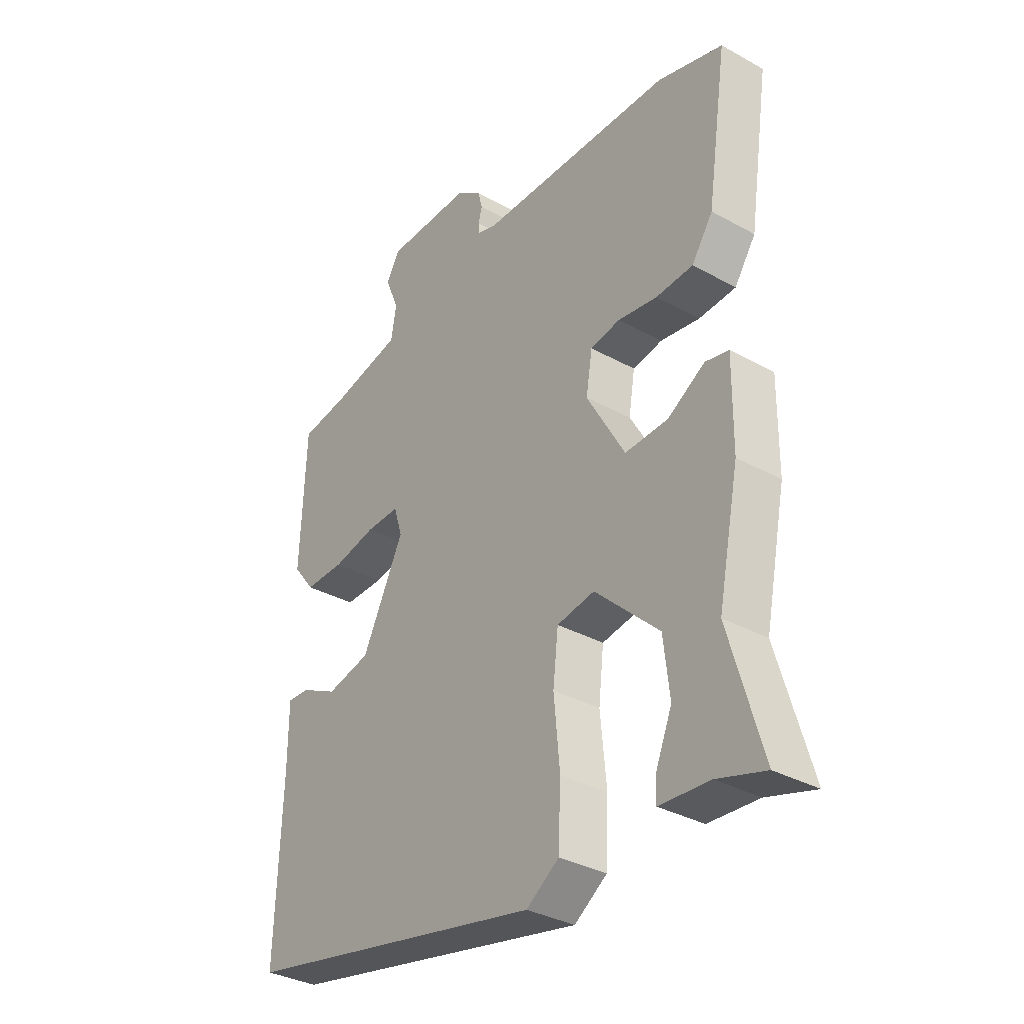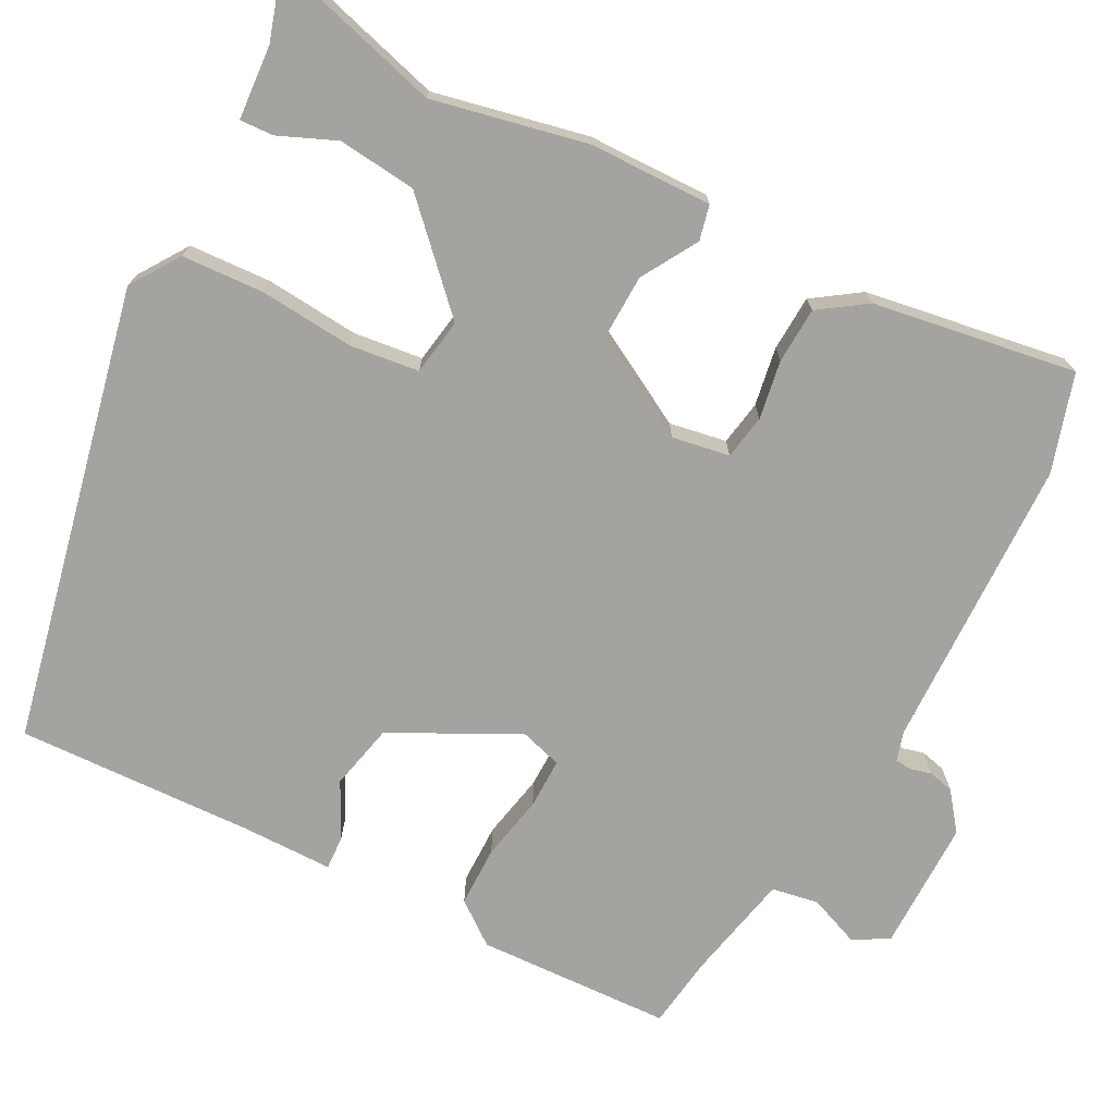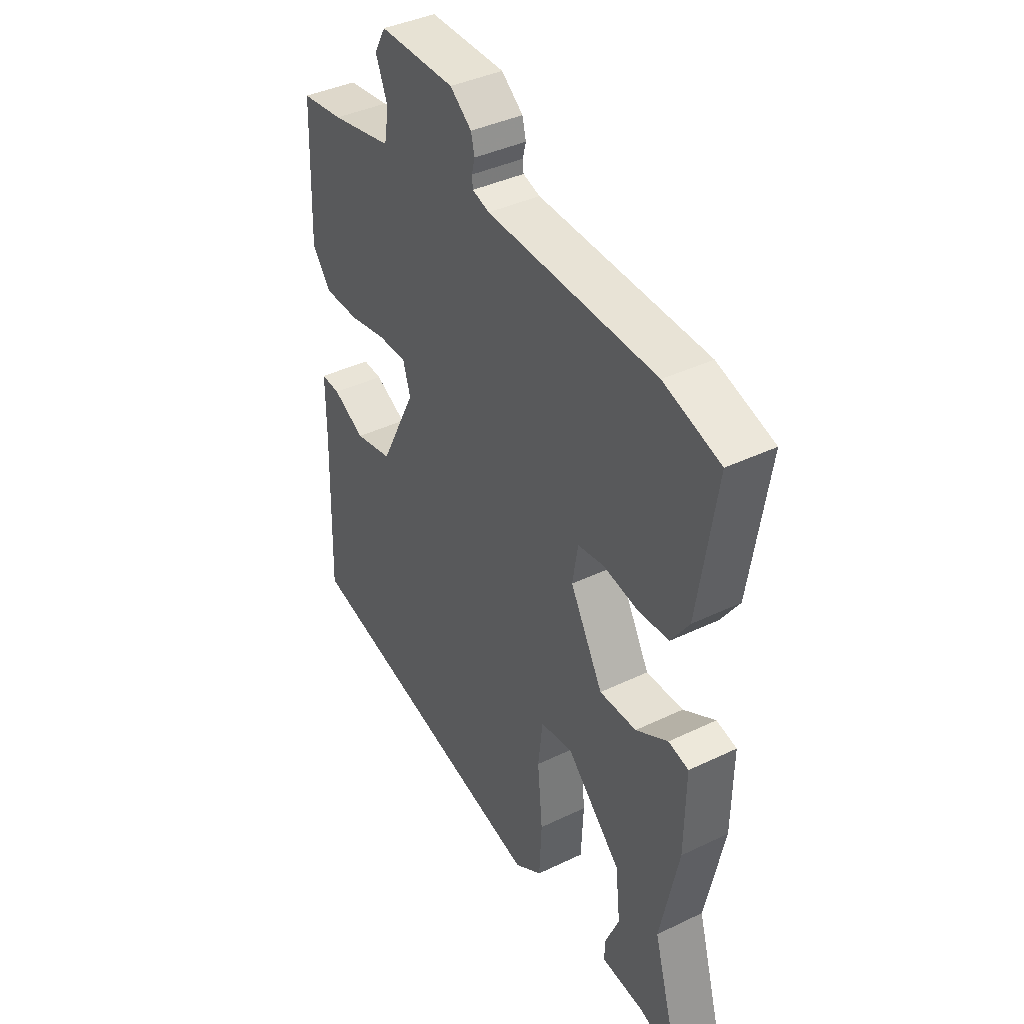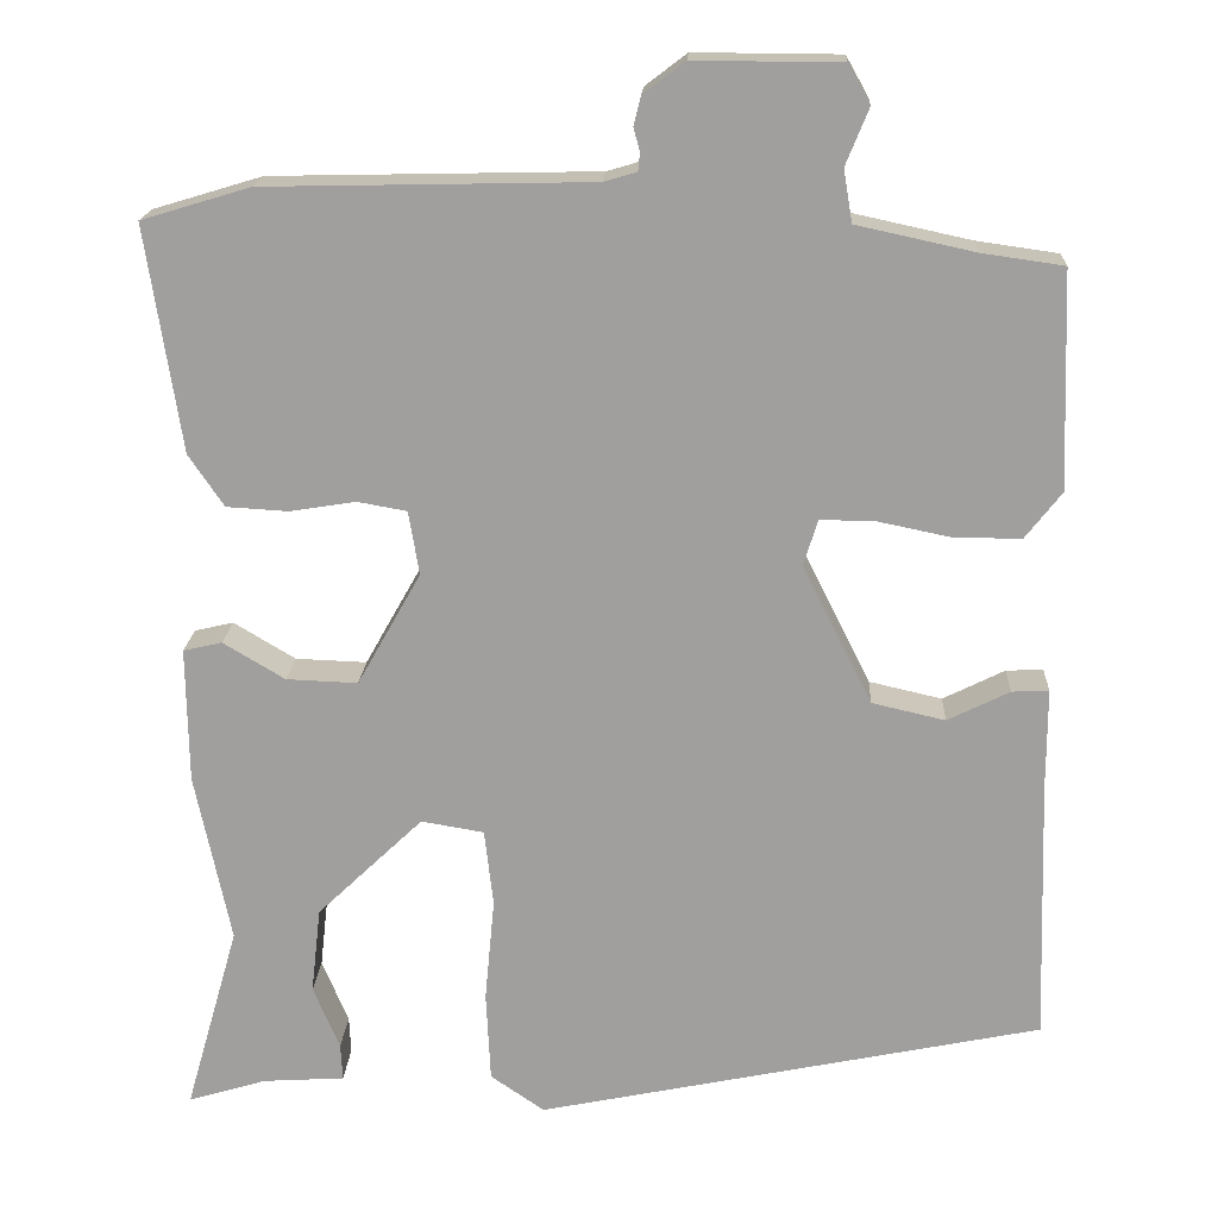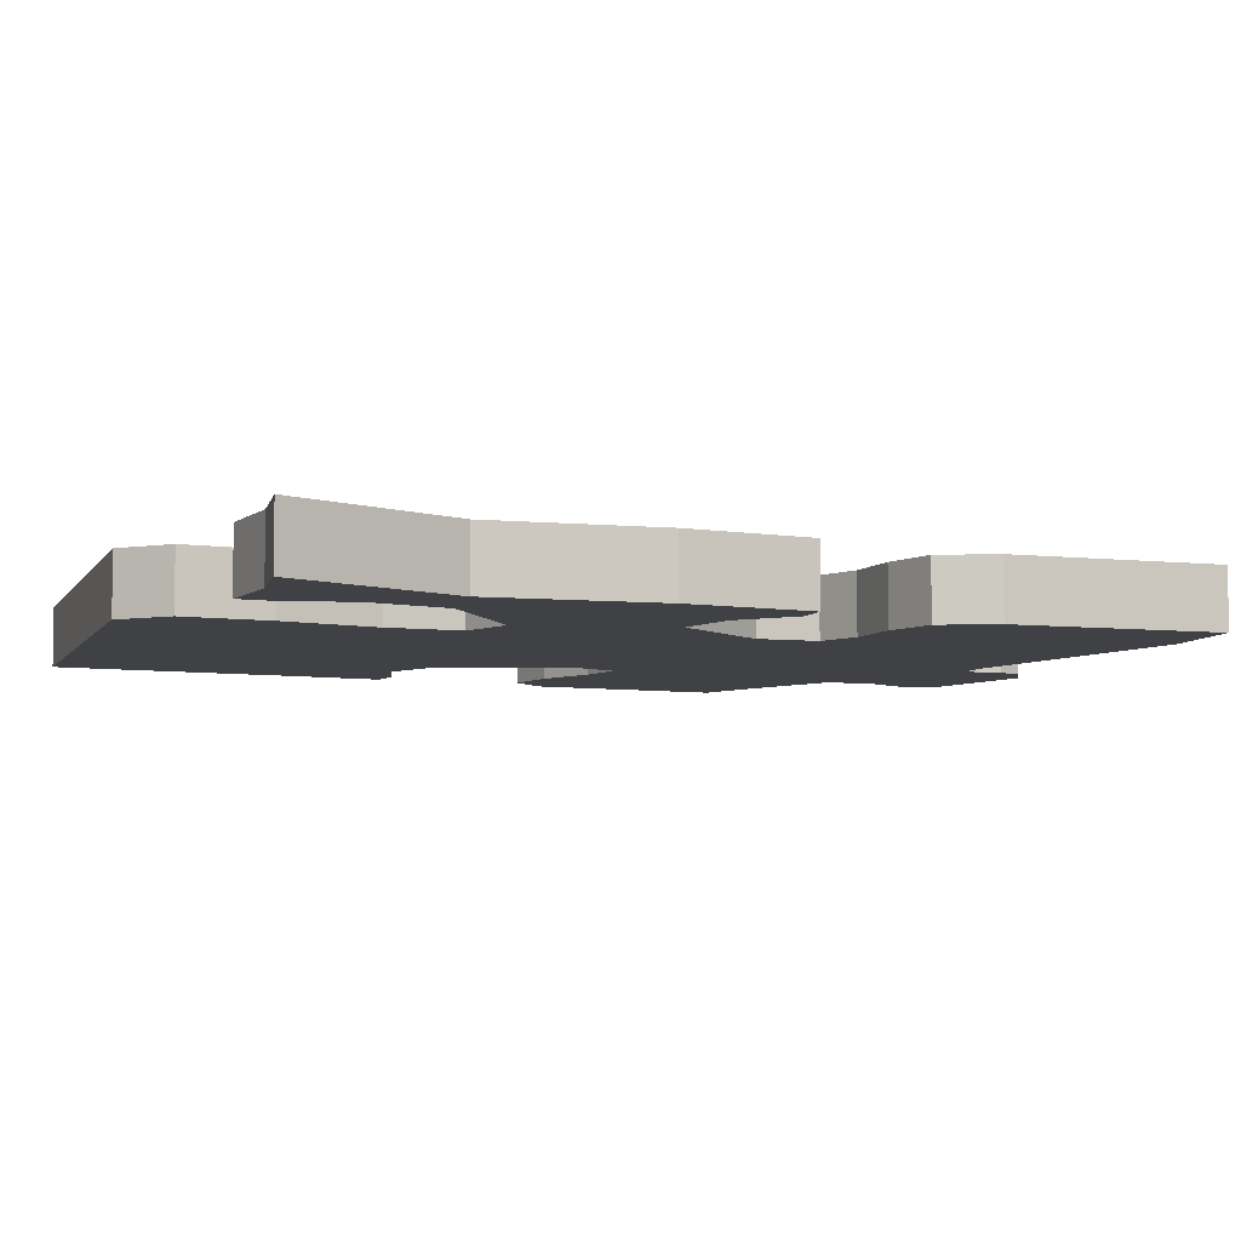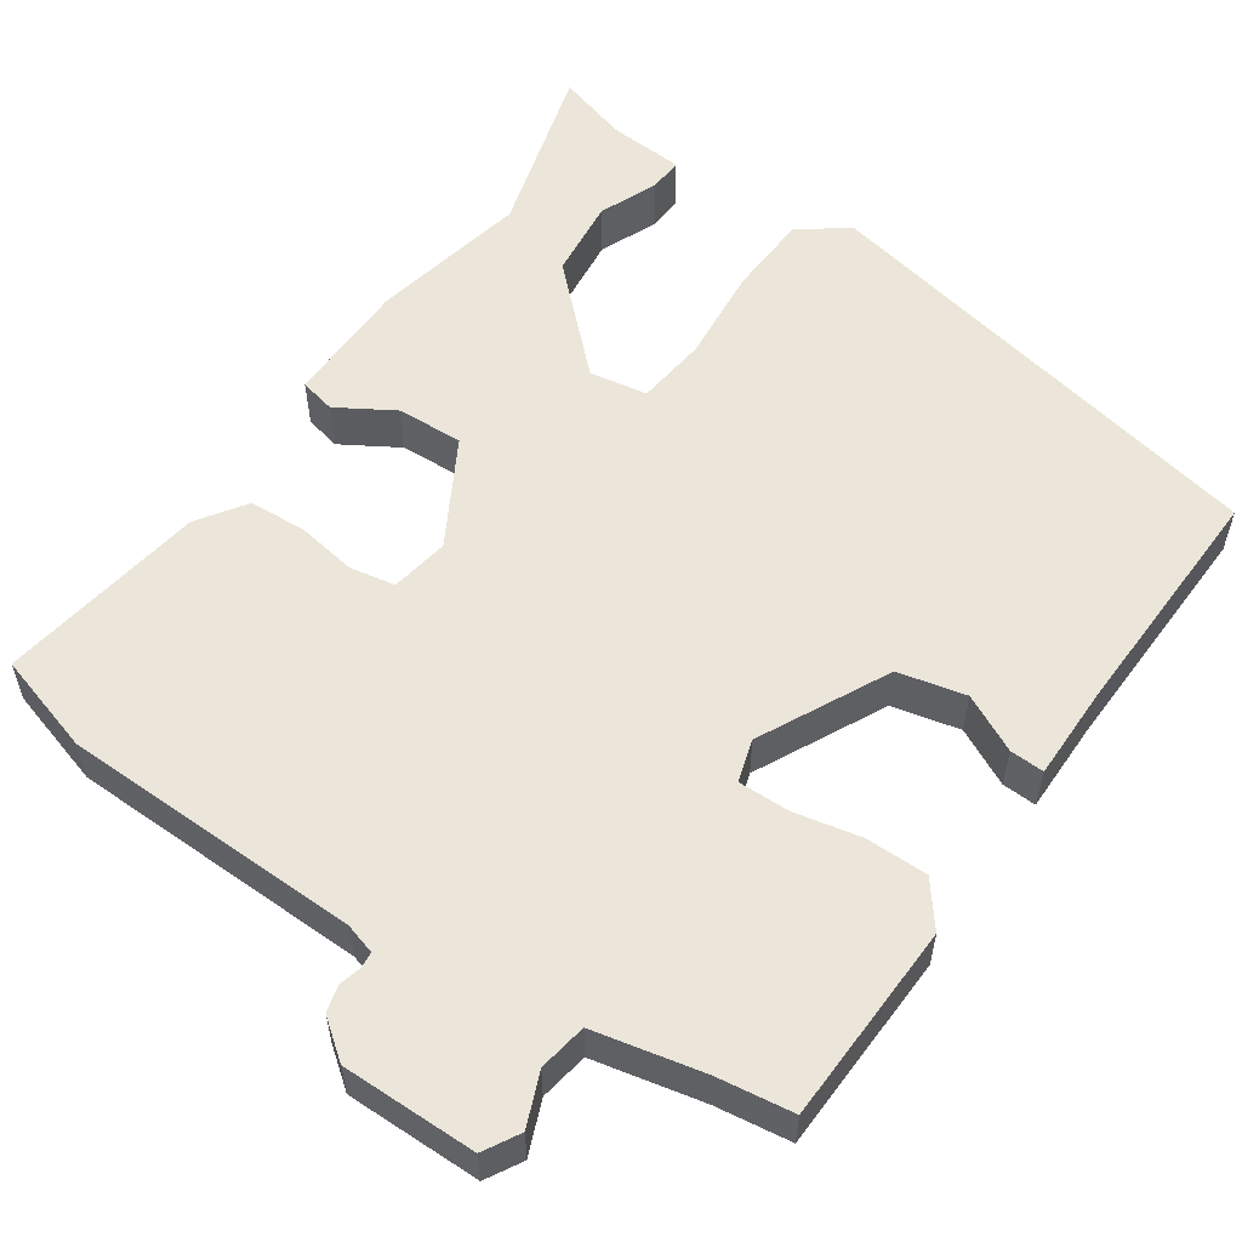
<metadata>
{"format":"obj","ext":"obj","renderer":"f3d","projection":"perspective","resolution":1024,"background":"white","views":[{"elev":-34.4,"azim":-126.6,"up":"+Z"},{"elev":-72.9,"azim":-117.3,"up":"+Y"},{"elev":40.1,"azim":-120.6,"up":"+Z"},{"elev":18.2,"azim":2.9,"up":"+Z"},{"elev":-5.7,"azim":-118.9,"up":"+Y"},{"elev":56.4,"azim":34.4,"up":"+Y"}]}
</metadata>
<code>
v 0.476 0.07 -0.429
v -0.096 0.07 -0.548
v -0.157 0.07 -0.506
v -0.162 0.07 -0.403
v -0.151 0.07 -0.285
v -0.161 0.07 -0.198
v -0.232 0.07 -0.186
v -0.352 0.07 -0.301
v -0.363 0.07 -0.399
v -0.333 0.07 -0.471
v -0.331 0.07 -0.513
v -0.424 0.07 -0.519
v -0.513 0.07 -0.546
v -0.452 0.07 -0.333
v -0.492 0.07 -0.14
v -0.494 0.07 0.014
v -0.45 0.07 0.024
v -0.38 0.07 -0.018
v -0.299 0.07 -0.021
v -0.227 0.07 0.107
v -0.239 0.07 0.179
v -0.295 0.07 0.189
v -0.369 0.07 0.177
v -0.439 0.07 0.181
v -0.479 0.07 0.24
v -0.518 0.07 0.495
v -0.395 0.07 0.532
v -0.026 0.07 0.54
v 0.011 0.07 0.551
v 0.013 0.07 0.571
v 0.006 0.07 0.598
v 0.014 0.07 0.63
v 0.061 0.07 0.666
v 0.226 0.07 0.665
v 0.251 0.07 0.621
v 0.225 0.07 0.557
v 0.235 0.07 0.498
v 0.369 0.07 0.469
v 0.461 0.07 0.456
v 0.47 0.07 0.211
v 0.429 0.07 0.158
v 0.353 0.07 0.158
v 0.271 0.07 0.175
v 0.208 0.07 0.176
v 0.192 0.07 0.124
v 0.271 0.07 -0.034
v 0.354 0.07 -0.053
v 0.424 0.07 -0.018
v 0.466 0.07 -0.016
v 0.466 0.07 -0.131
v 0.476 0 -0.429
v -0.096 0 -0.548
v -0.157 0 -0.506
v -0.162 0 -0.403
v -0.151 0 -0.285
v -0.161 0 -0.198
v -0.232 0 -0.186
v -0.352 0 -0.301
v -0.363 0 -0.399
v -0.333 0 -0.471
v -0.331 0 -0.513
v -0.424 0 -0.519
v -0.513 0 -0.546
v -0.452 0 -0.333
v -0.492 0 -0.14
v -0.494 0 0.014
v -0.45 0 0.024
v -0.38 0 -0.018
v -0.299 0 -0.021
v -0.227 0 0.107
v -0.239 0 0.179
v -0.295 0 0.189
v -0.369 0 0.177
v -0.439 0 0.181
v -0.479 0 0.24
v -0.518 0 0.495
v -0.395 0 0.532
v -0.026 0 0.54
v 0.011 0 0.551
v 0.013 0 0.571
v 0.006 0 0.598
v 0.014 0 0.63
v 0.061 0 0.666
v 0.226 0 0.665
v 0.251 0 0.621
v 0.225 0 0.557
v 0.235 0 0.498
v 0.369 0 0.469
v 0.461 0 0.456
v 0.47 0 0.211
v 0.429 0 0.158
v 0.353 0 0.158
v 0.271 0 0.175
v 0.208 0 0.176
v 0.192 0 0.124
v 0.271 0 -0.034
v 0.354 0 -0.053
v 0.424 0 -0.018
v 0.466 0 -0.016
v 0.466 0 -0.131
f 47 48 49 50
f 3 4 5
f 2 3 5
f 1 2 5
f 50 1 5
f 47 50 5
f 46 47 5
f 45 46 5 6
f 44 45 6 7
f 41 42 43
f 40 41 43
f 39 40 43
f 38 39 43
f 37 38 43 44
f 36 37 44 7
f 34 35 36
f 33 34 36
f 32 33 36
f 31 32 36
f 30 31 36
f 29 30 36
f 36 7 8
f 29 36 8
f 28 29 8
f 26 27 28
f 25 26 28
f 24 25 28
f 23 24 28
f 22 23 28
f 21 22 28
f 20 21 28
f 16 17 18
f 15 16 18
f 14 15 18
f 14 18 19
f 14 19 20
f 13 14 20
f 12 13 20
f 9 10 11 12
f 8 9 12
f 20 28 8
f 8 12 20
f 100 99 98 97
f 55 54 53
f 55 53 52
f 55 52 51
f 55 51 100
f 55 100 97
f 55 97 96
f 56 55 96 95
f 57 56 95 94
f 93 92 91
f 93 91 90
f 93 90 89
f 93 89 88
f 94 93 88 87
f 57 94 87 86
f 86 85 84
f 86 84 83
f 86 83 82
f 86 82 81
f 86 81 80
f 86 80 79
f 58 57 86
f 58 86 79
f 58 79 78
f 78 77 76
f 78 76 75
f 78 75 74
f 78 74 73
f 78 73 72
f 78 72 71
f 78 71 70
f 68 67 66
f 68 66 65
f 68 65 64
f 69 68 64
f 70 69 64
f 70 64 63
f 70 63 62
f 62 61 60 59
f 62 59 58
f 58 78 70
f 70 62 58
f 1 51 52 2
f 2 52 53 3
f 3 53 54 4
f 4 54 55 5
f 5 55 56 6
f 6 56 57 7
f 7 57 58 8
f 8 58 59 9
f 9 59 60 10
f 10 60 61 11
f 11 61 62 12
f 12 62 63 13
f 13 63 64 14
f 14 64 65 15
f 15 65 66 16
f 16 66 67 17
f 17 67 68 18
f 18 68 69 19
f 19 69 70 20
f 20 70 71 21
f 21 71 72 22
f 22 72 73 23
f 23 73 74 24
f 24 74 75 25
f 25 75 76 26
f 26 76 77 27
f 27 77 78 28
f 28 78 79 29
f 29 79 80 30
f 30 80 81 31
f 31 81 82 32
f 32 82 83 33
f 33 83 84 34
f 34 84 85 35
f 35 85 86 36
f 36 86 87 37
f 37 87 88 38
f 38 88 89 39
f 39 89 90 40
f 40 90 91 41
f 41 91 92 42
f 42 92 93 43
f 43 93 94 44
f 44 94 95 45
f 45 95 96 46
f 46 96 97 47
f 47 97 98 48
f 48 98 99 49
f 49 99 100 50
f 50 100 51 1

</code>
